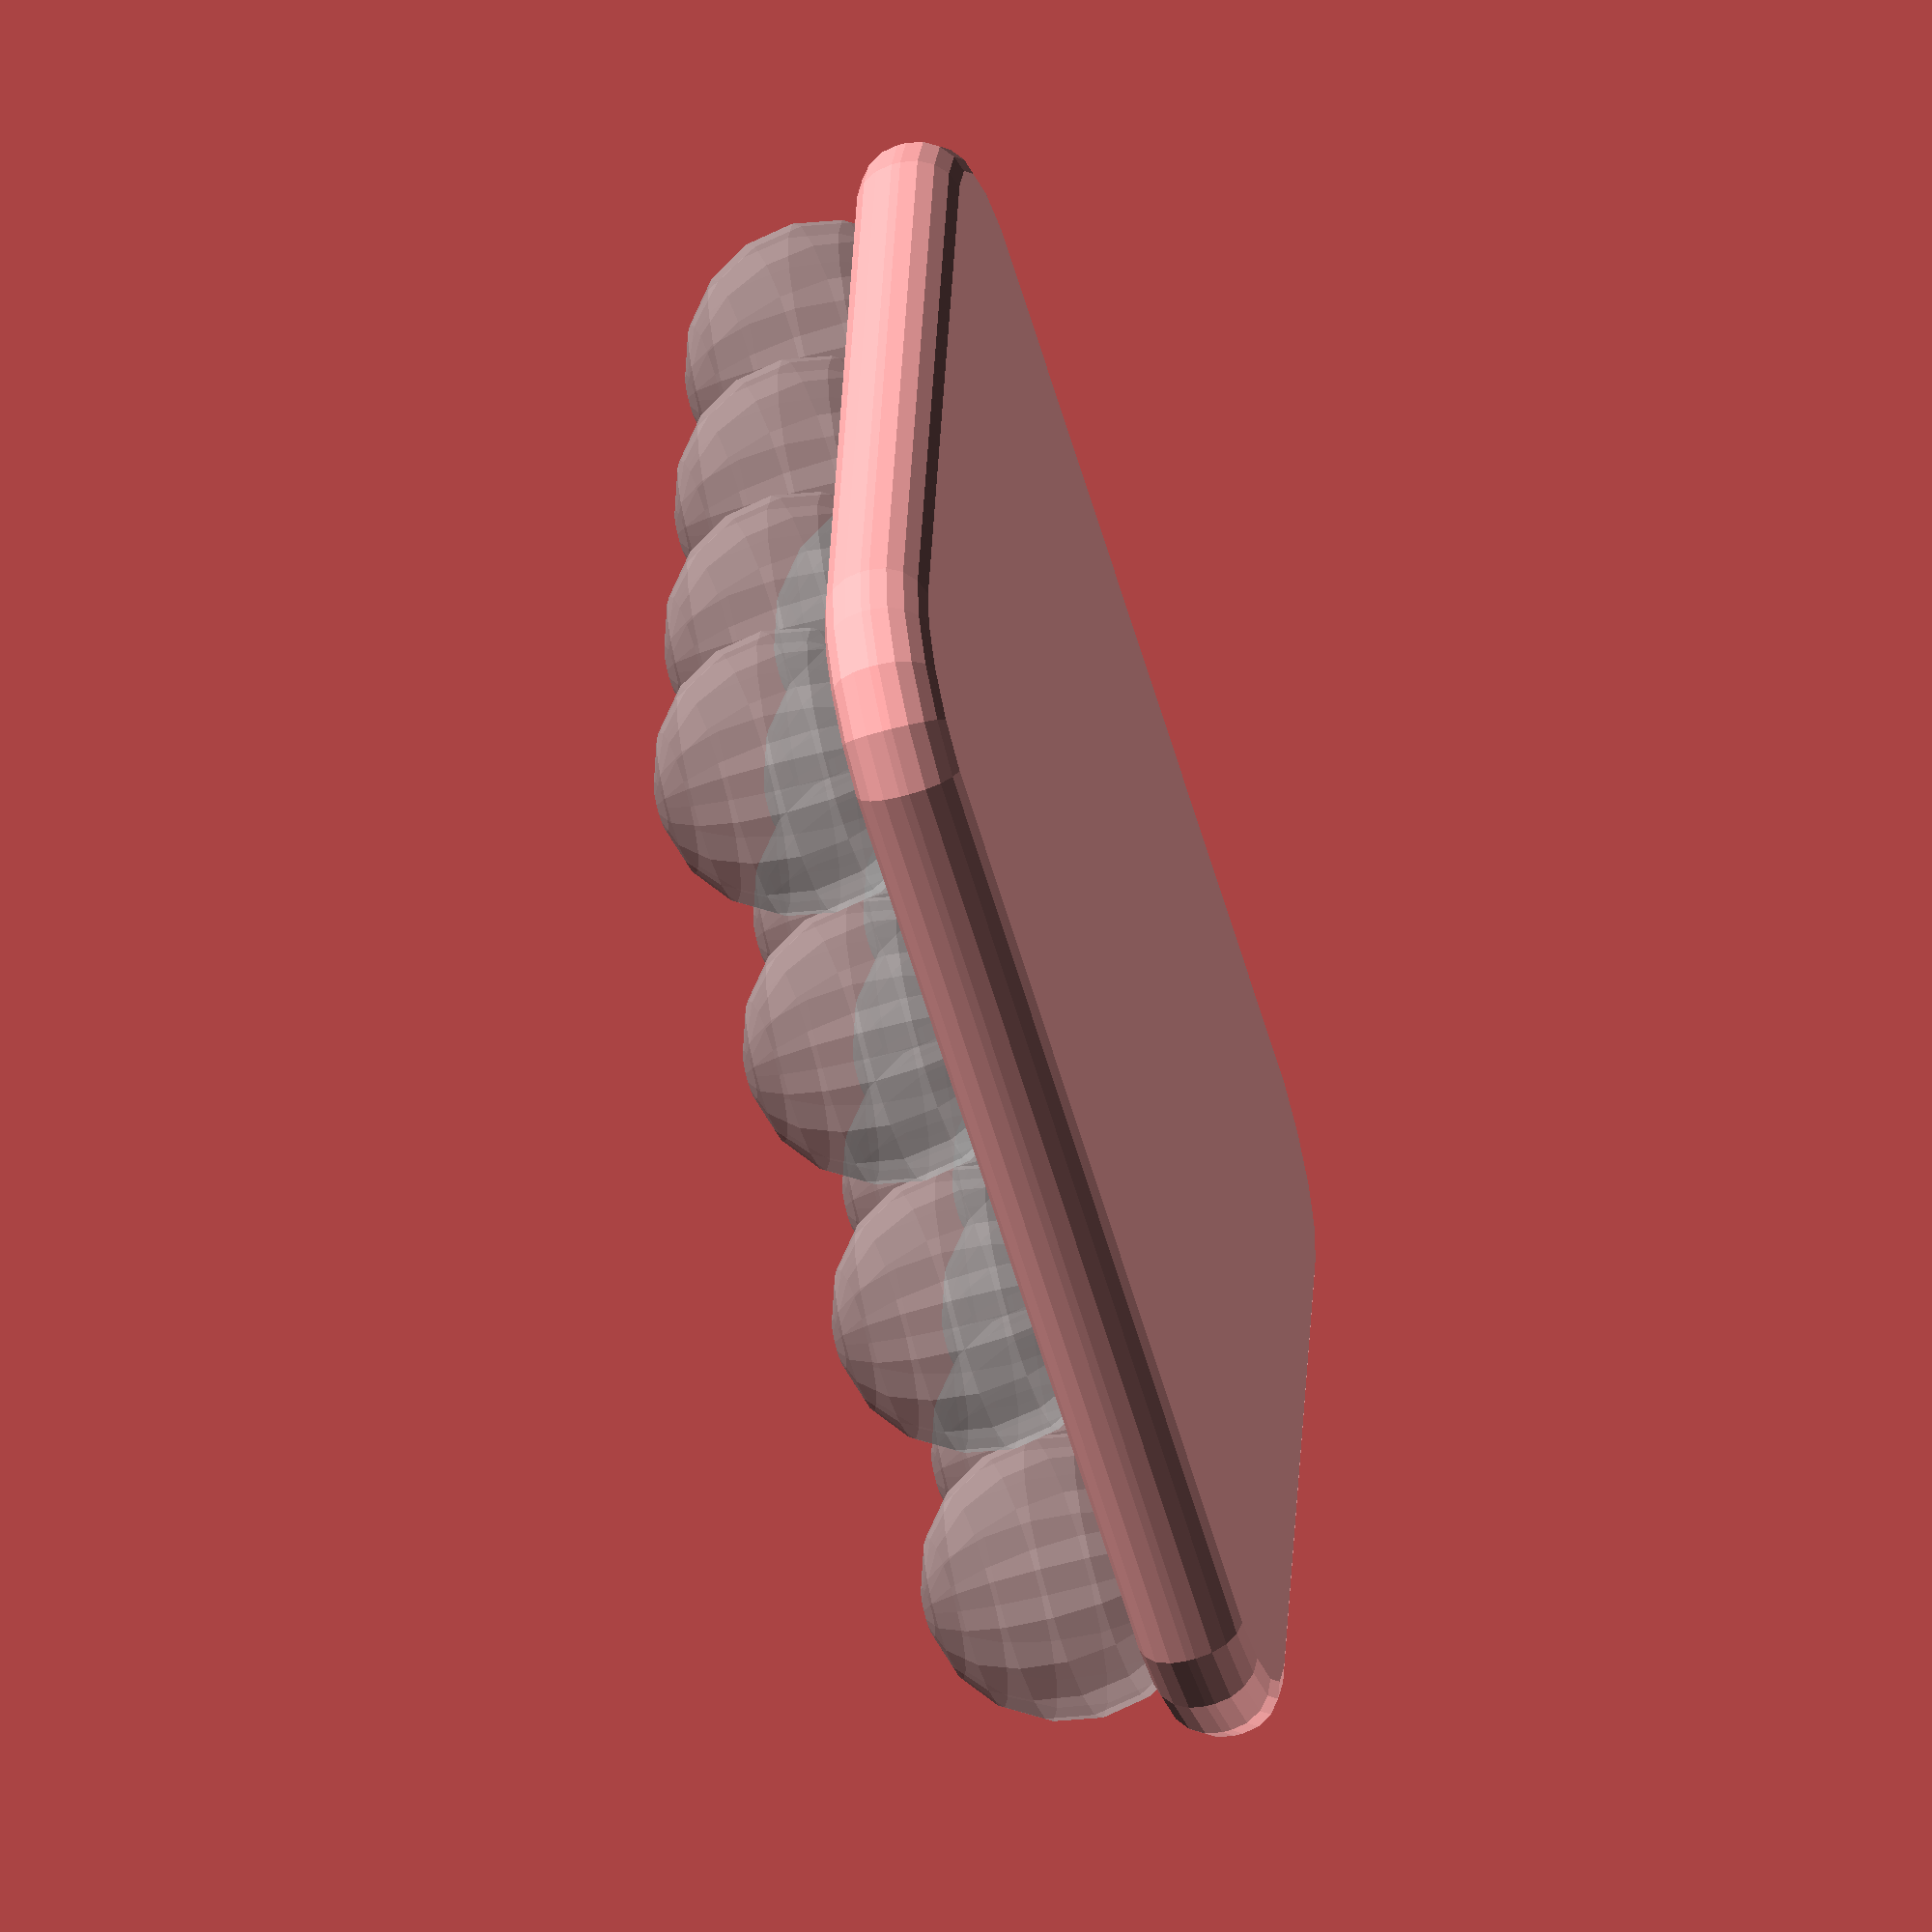
<openscad>
n_balls = 16; // number of places on the tray
d_ball = 16; // diameter of each ball
separation = 2; // separation between each ball
tray_thickness = 6; // how thick the tray is overall
tray_lip = 3; // how much the tray should extend outside of all the balls

$fn = $preview ? 18 : 72;

function center(i) =
  let (row = floor(i/sqrt(n_balls)))
  let (i_in_row = i - row*sqrt(n_balls))
  (d_ball+0.5*separation)*[row, i_in_row, 0];


module balls(n) {
  for (i = [0:(n-1)]) {
    translate(center(i)) sphere(d=d_ball);
  };
};


module tray(n) {
  centers = [
    center(0),
    center(sqrt(n)-1),
    center(n-sqrt(n)),
    center(n-1)
  ];

  hull() {
    for (c = centers) {
      translate(c) minkowski() {
        cylinder(h=0.5, r=1+tray_lip+d_ball-2*tray_thickness, center=true);
        sphere(d=tray_thickness-0.5);
      }
    }
  };
};

assert(
  sqrt(n_balls) == floor(sqrt(n_balls)),
  "number of balls must be a square number"
)

difference() {
  tray(n_balls);
  translate([0,0,7*d_ball/16]) balls(n_balls);
};
if ($preview) {
  %translate([0,0,7*d_ball/16]) balls(n_balls);
}

</openscad>
<views>
elev=237.6 azim=173.3 roll=73.2 proj=o view=wireframe
</views>
